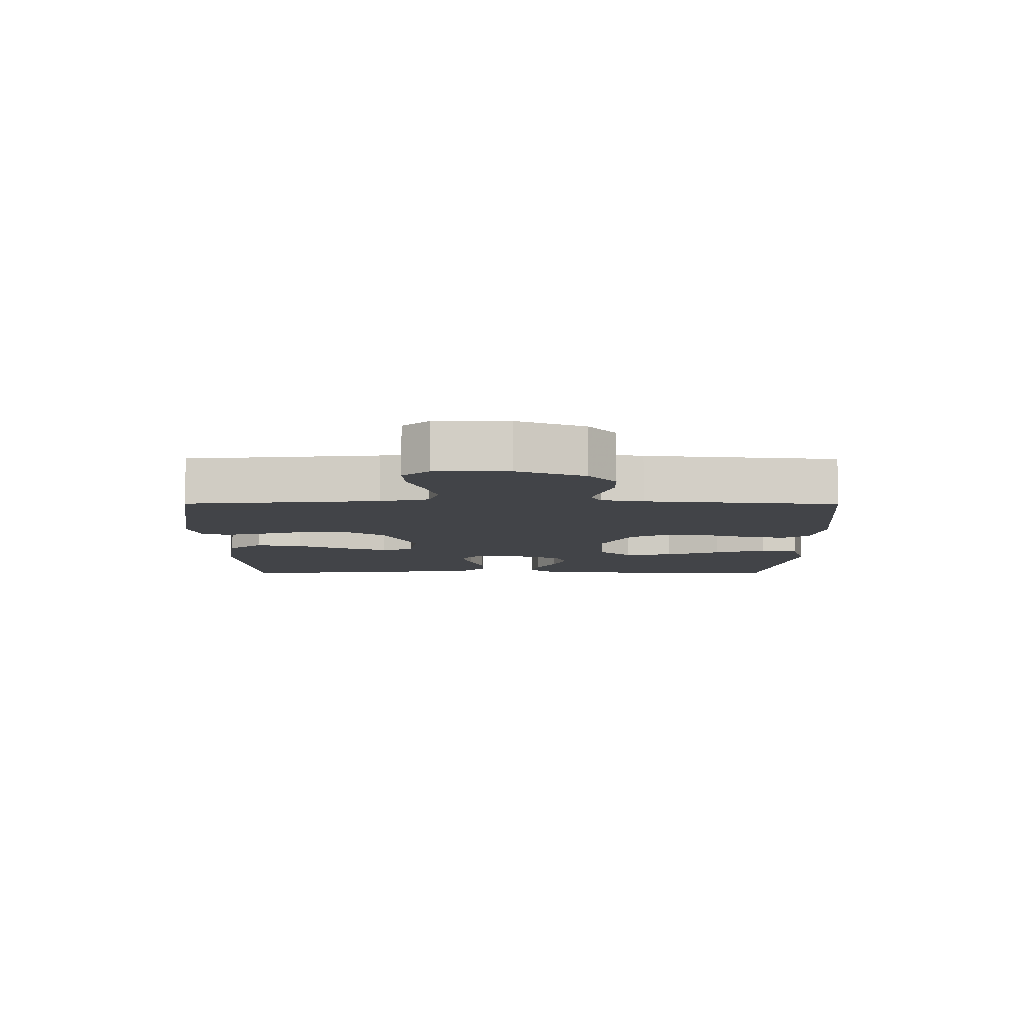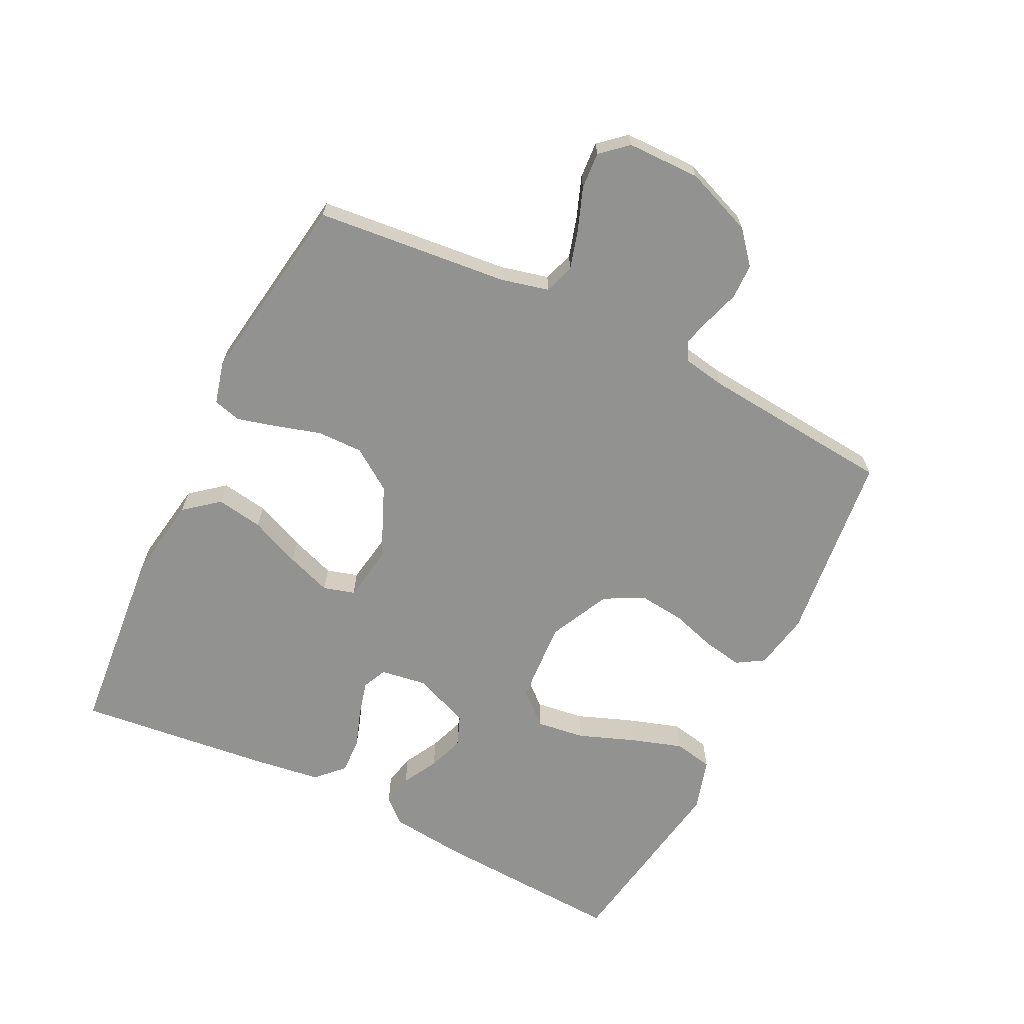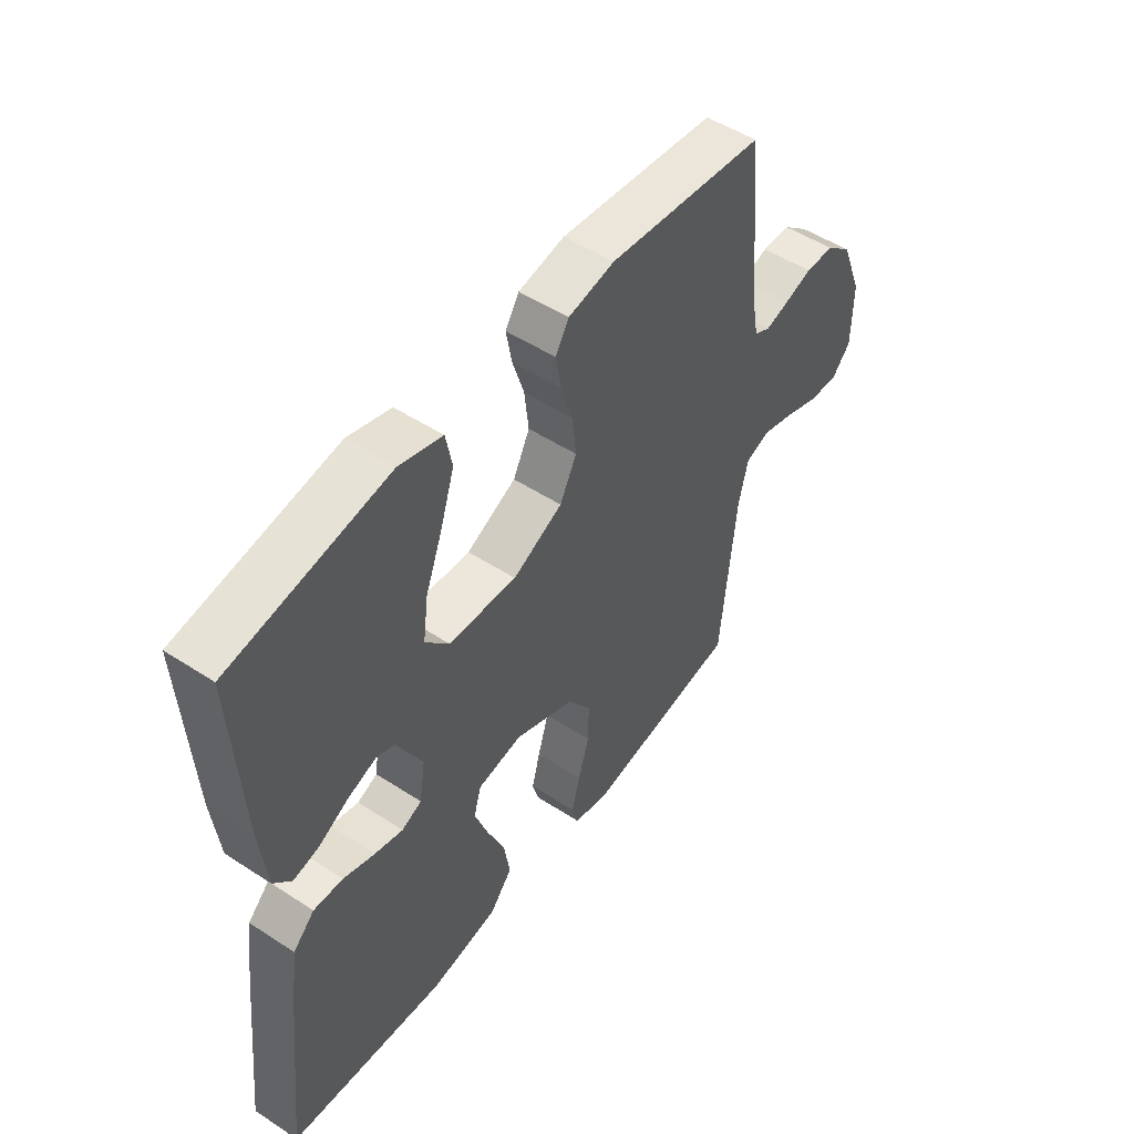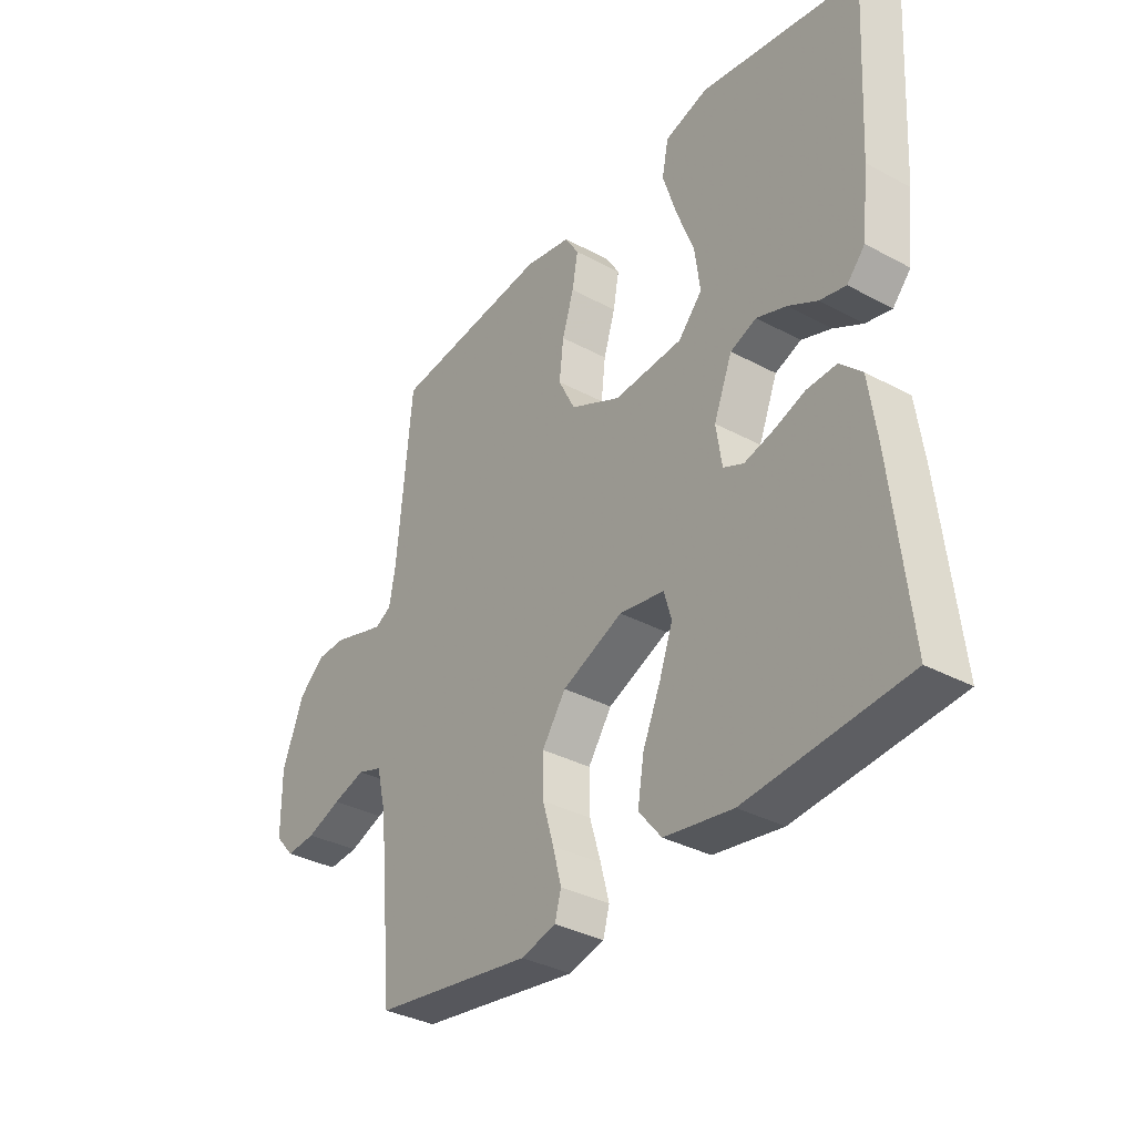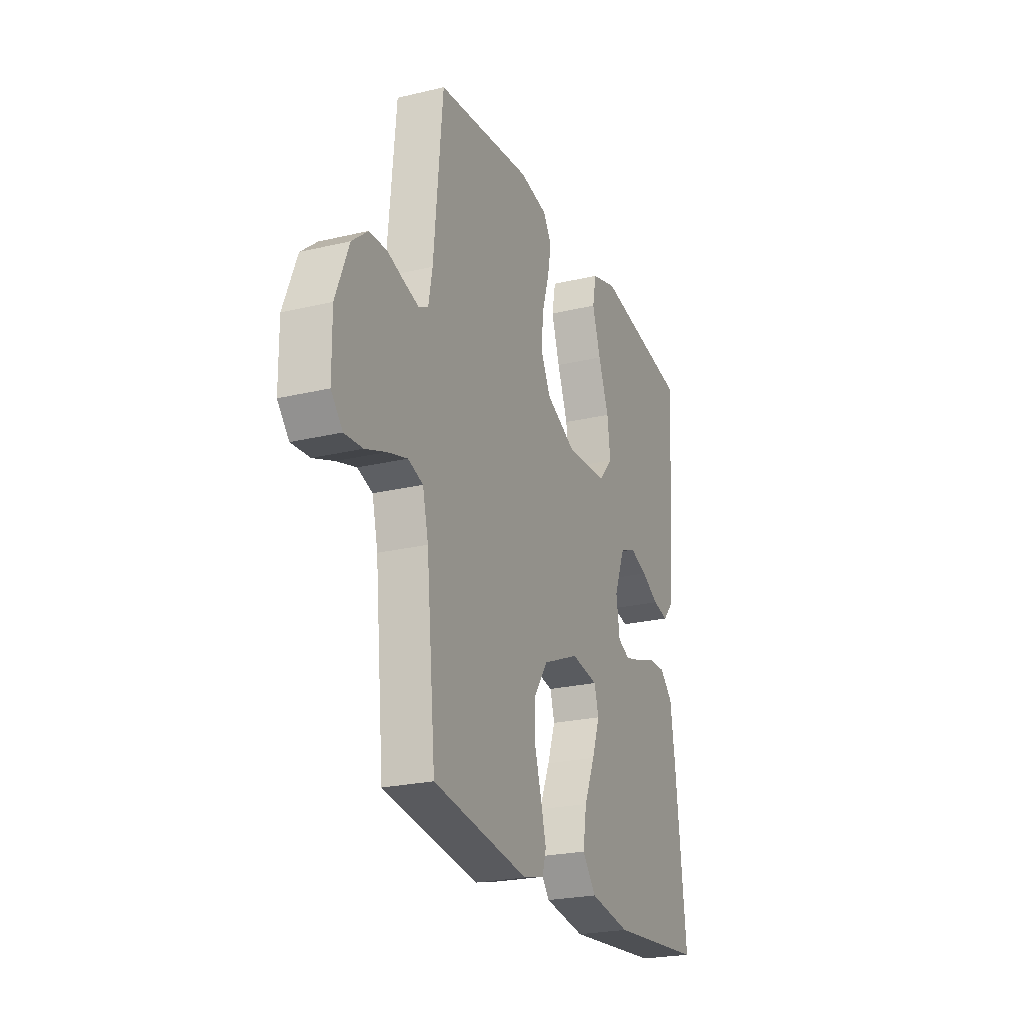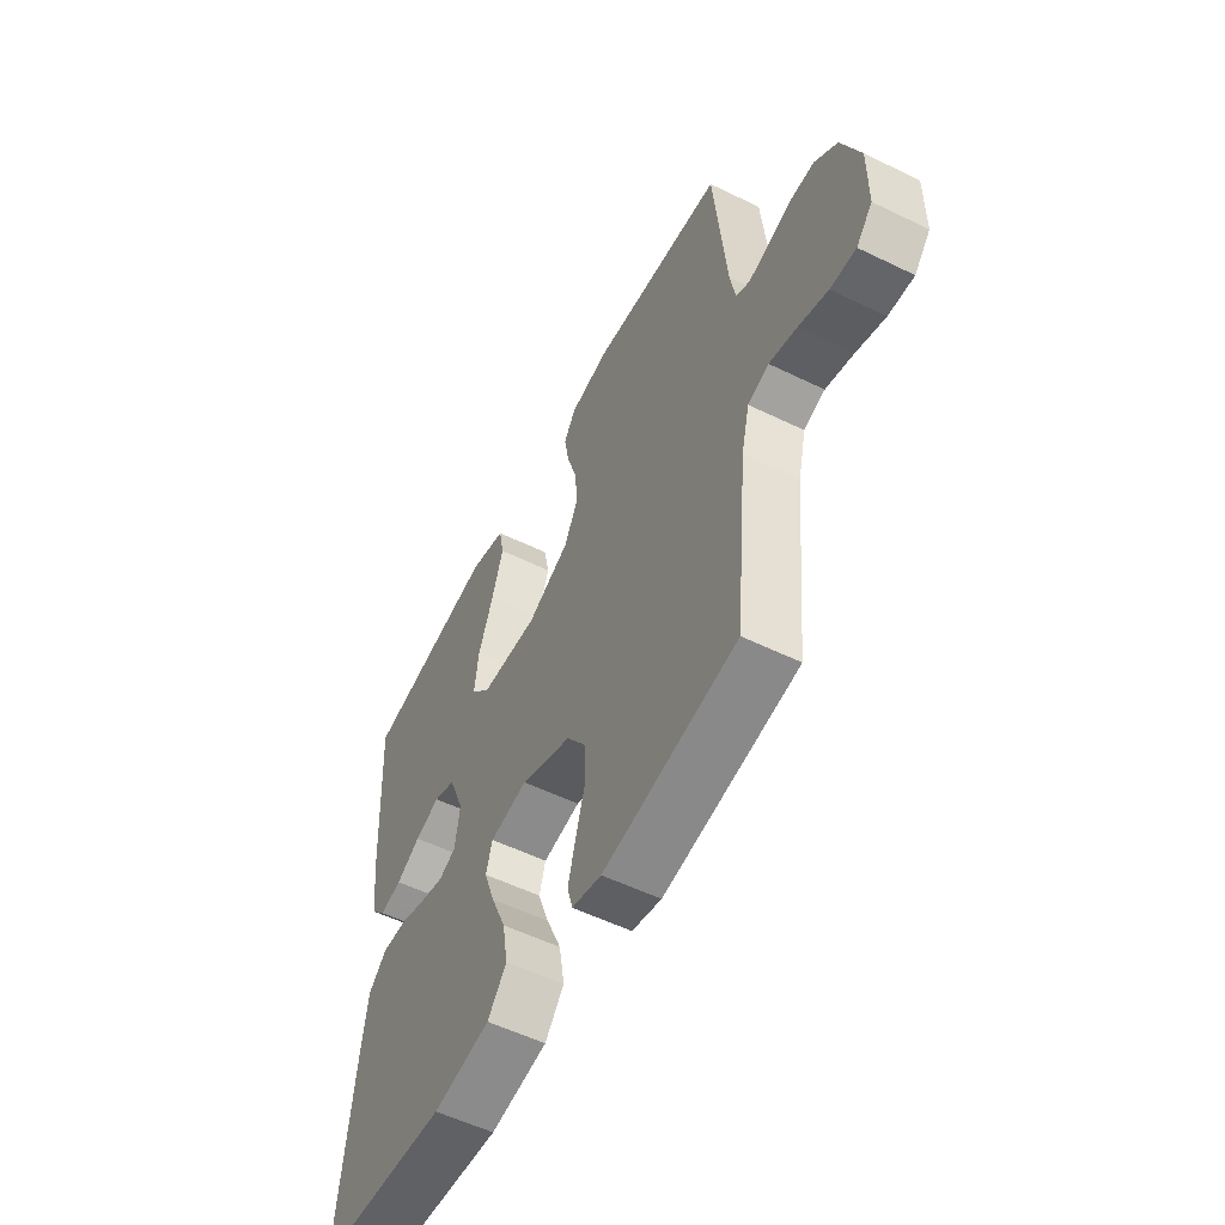
<metadata>
{"format":"obj","ext":"obj","renderer":"f3d","projection":"perspective","resolution":1024,"background":"white","views":[{"elev":-7.9,"azim":-90.3,"up":"+Y"},{"elev":-66.2,"azim":-116.2,"up":"+Y"},{"elev":50.8,"azim":125.5,"up":"+Z"},{"elev":-34.7,"azim":54.2,"up":"+Z"},{"elev":-23.7,"azim":-68.2,"up":"+Z"},{"elev":-55.2,"azim":-117.2,"up":"+Z"}]}
</metadata>
<code>
v 0.5 0.07 0.5
v 0.483 0.07 0.2
v 0.47 0.07 0.084
v 0.436 0.07 0.046
v 0.387 0.07 0.057
v 0.332 0.07 0.087
v 0.276 0.07 0.107
v 0.227 0.07 0.088
v 0.192 0.07 0
v 0.203 0.07 -0.072
v 0.241 0.07 -0.089
v 0.295 0.07 -0.075
v 0.355 0.07 -0.054
v 0.411 0.07 -0.052
v 0.452 0.07 -0.092
v 0.467 0.07 -0.2
v 0.5 0.07 -0.5
v 0.2 0.07 -0.527
v 0.071 0.07 -0.506
v 0.028 0.07 -0.453
v 0.04 0.07 -0.38
v 0.074 0.07 -0.301
v 0.099 0.07 -0.231
v 0.085 0.07 -0.182
v 0 0.07 -0.168
v -0.115 0.07 -0.217
v -0.16 0.07 -0.282
v -0.159 0.07 -0.354
v -0.138 0.07 -0.425
v -0.122 0.07 -0.486
v -0.134 0.07 -0.529
v -0.2 0.07 -0.546
v -0.5 0.07 -0.5
v -0.529 0.07 -0.2
v -0.547 0.07 -0.125
v -0.594 0.07 -0.109
v -0.656 0.07 -0.127
v -0.721 0.07 -0.151
v -0.778 0.07 -0.155
v -0.814 0.07 -0.114
v -0.815 0.07 0
v -0.774 0.07 0.105
v -0.724 0.07 0.147
v -0.669 0.07 0.148
v -0.616 0.07 0.131
v -0.571 0.07 0.118
v -0.54 0.07 0.134
v -0.528 0.07 0.2
v -0.5 0.07 0.5
v -0.2 0.07 0.533
v -0.112 0.07 0.516
v -0.086 0.07 0.474
v -0.097 0.07 0.413
v -0.119 0.07 0.343
v -0.127 0.07 0.272
v -0.095 0.07 0.209
v 0 0.07 0.163
v 0.13 0.07 0.171
v 0.175 0.07 0.221
v 0.165 0.07 0.297
v 0.132 0.07 0.384
v 0.106 0.07 0.465
v 0.118 0.07 0.526
v 0.2 0.07 0.55
v 0.5 0 0.5
v 0.483 0 0.2
v 0.47 0 0.084
v 0.436 0 0.046
v 0.387 0 0.057
v 0.332 0 0.087
v 0.276 0 0.107
v 0.227 0 0.088
v 0.192 0 0
v 0.203 0 -0.072
v 0.241 0 -0.089
v 0.295 0 -0.075
v 0.355 0 -0.054
v 0.411 0 -0.052
v 0.452 0 -0.092
v 0.467 0 -0.2
v 0.5 0 -0.5
v 0.2 0 -0.527
v 0.071 0 -0.506
v 0.028 0 -0.453
v 0.04 0 -0.38
v 0.074 0 -0.301
v 0.099 0 -0.231
v 0.085 0 -0.182
v 0 0 -0.168
v -0.115 0 -0.217
v -0.16 0 -0.282
v -0.159 0 -0.354
v -0.138 0 -0.425
v -0.122 0 -0.486
v -0.134 0 -0.529
v -0.2 0 -0.546
v -0.5 0 -0.5
v -0.529 0 -0.2
v -0.547 0 -0.125
v -0.594 0 -0.109
v -0.656 0 -0.127
v -0.721 0 -0.151
v -0.778 0 -0.155
v -0.814 0 -0.114
v -0.815 0 0
v -0.774 0 0.105
v -0.724 0 0.147
v -0.669 0 0.148
v -0.616 0 0.131
v -0.571 0 0.118
v -0.54 0 0.134
v -0.528 0 0.2
v -0.5 0 0.5
v -0.2 0 0.533
v -0.112 0 0.516
v -0.086 0 0.474
v -0.097 0 0.413
v -0.119 0 0.343
v -0.127 0 0.272
v -0.095 0 0.209
v 0 0 0.163
v 0.13 0 0.171
v 0.175 0 0.221
v 0.165 0 0.297
v 0.132 0 0.384
v 0.106 0 0.465
v 0.118 0 0.526
v 0.2 0 0.55
f 4 5 6
f 3 4 6
f 2 3 6
f 1 2 6
f 64 1 6
f 63 64 6
f 62 63 6
f 61 62 6
f 60 61 6
f 59 60 6 7
f 58 59 7 8
f 57 58 8 9
f 56 57 9 10
f 52 53 54
f 51 52 54
f 50 51 54
f 49 50 54
f 48 49 54
f 47 48 54 55
f 46 47 55 56
f 43 44 45
f 42 43 45
f 41 42 45
f 40 41 45
f 39 40 45
f 38 39 45
f 37 38 45
f 36 37 45 46
f 46 56 10
f 36 46 10
f 35 36 10
f 32 33 34
f 31 32 34
f 30 31 34
f 29 30 34
f 28 29 34
f 27 28 34 35
f 20 21 22
f 19 20 22
f 18 19 22
f 17 18 22
f 16 17 22
f 15 16 22
f 14 15 22
f 13 14 22
f 12 13 22
f 11 12 22 23
f 10 11 23 24
f 26 27 35
f 25 26 35 10
f 10 24 25
f 70 69 68
f 70 68 67
f 70 67 66
f 70 66 65
f 70 65 128
f 70 128 127
f 70 127 126
f 70 126 125
f 70 125 124
f 71 70 124 123
f 72 71 123 122
f 73 72 122 121
f 74 73 121 120
f 118 117 116
f 118 116 115
f 118 115 114
f 118 114 113
f 118 113 112
f 119 118 112 111
f 120 119 111 110
f 109 108 107
f 109 107 106
f 109 106 105
f 109 105 104
f 109 104 103
f 109 103 102
f 109 102 101
f 110 109 101 100
f 74 120 110
f 74 110 100
f 74 100 99
f 98 97 96
f 98 96 95
f 98 95 94
f 98 94 93
f 98 93 92
f 99 98 92 91
f 86 85 84
f 86 84 83
f 86 83 82
f 86 82 81
f 86 81 80
f 86 80 79
f 86 79 78
f 86 78 77
f 86 77 76
f 87 86 76 75
f 88 87 75 74
f 99 91 90
f 74 99 90 89
f 89 88 74
f 1 65 66 2
f 2 66 67 3
f 3 67 68 4
f 4 68 69 5
f 5 69 70 6
f 6 70 71 7
f 7 71 72 8
f 8 72 73 9
f 9 73 74 10
f 10 74 75 11
f 11 75 76 12
f 12 76 77 13
f 13 77 78 14
f 14 78 79 15
f 15 79 80 16
f 16 80 81 17
f 17 81 82 18
f 18 82 83 19
f 19 83 84 20
f 20 84 85 21
f 21 85 86 22
f 22 86 87 23
f 23 87 88 24
f 24 88 89 25
f 25 89 90 26
f 26 90 91 27
f 27 91 92 28
f 28 92 93 29
f 29 93 94 30
f 30 94 95 31
f 31 95 96 32
f 32 96 97 33
f 33 97 98 34
f 34 98 99 35
f 35 99 100 36
f 36 100 101 37
f 37 101 102 38
f 38 102 103 39
f 39 103 104 40
f 40 104 105 41
f 41 105 106 42
f 42 106 107 43
f 43 107 108 44
f 44 108 109 45
f 45 109 110 46
f 46 110 111 47
f 47 111 112 48
f 48 112 113 49
f 49 113 114 50
f 50 114 115 51
f 51 115 116 52
f 52 116 117 53
f 53 117 118 54
f 54 118 119 55
f 55 119 120 56
f 56 120 121 57
f 57 121 122 58
f 58 122 123 59
f 59 123 124 60
f 60 124 125 61
f 61 125 126 62
f 62 126 127 63
f 63 127 128 64
f 64 128 65 1

</code>
